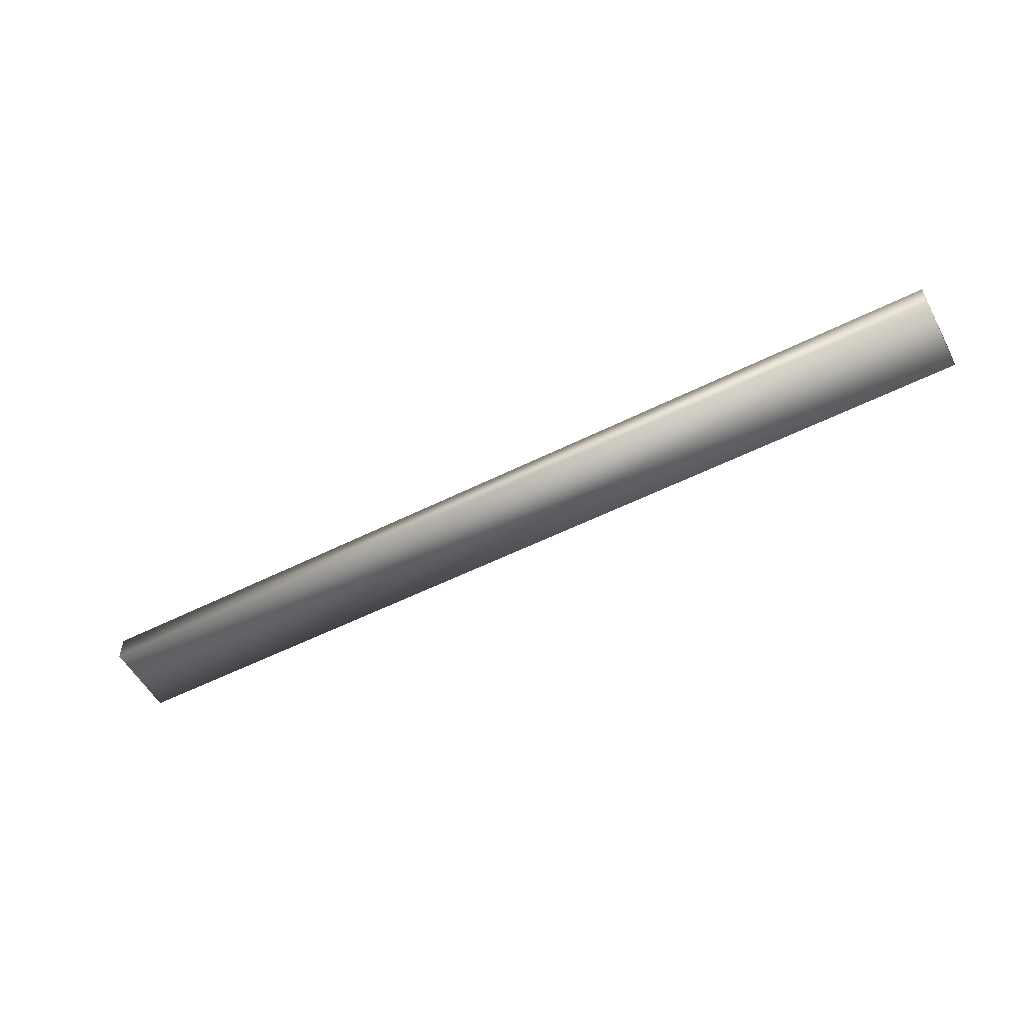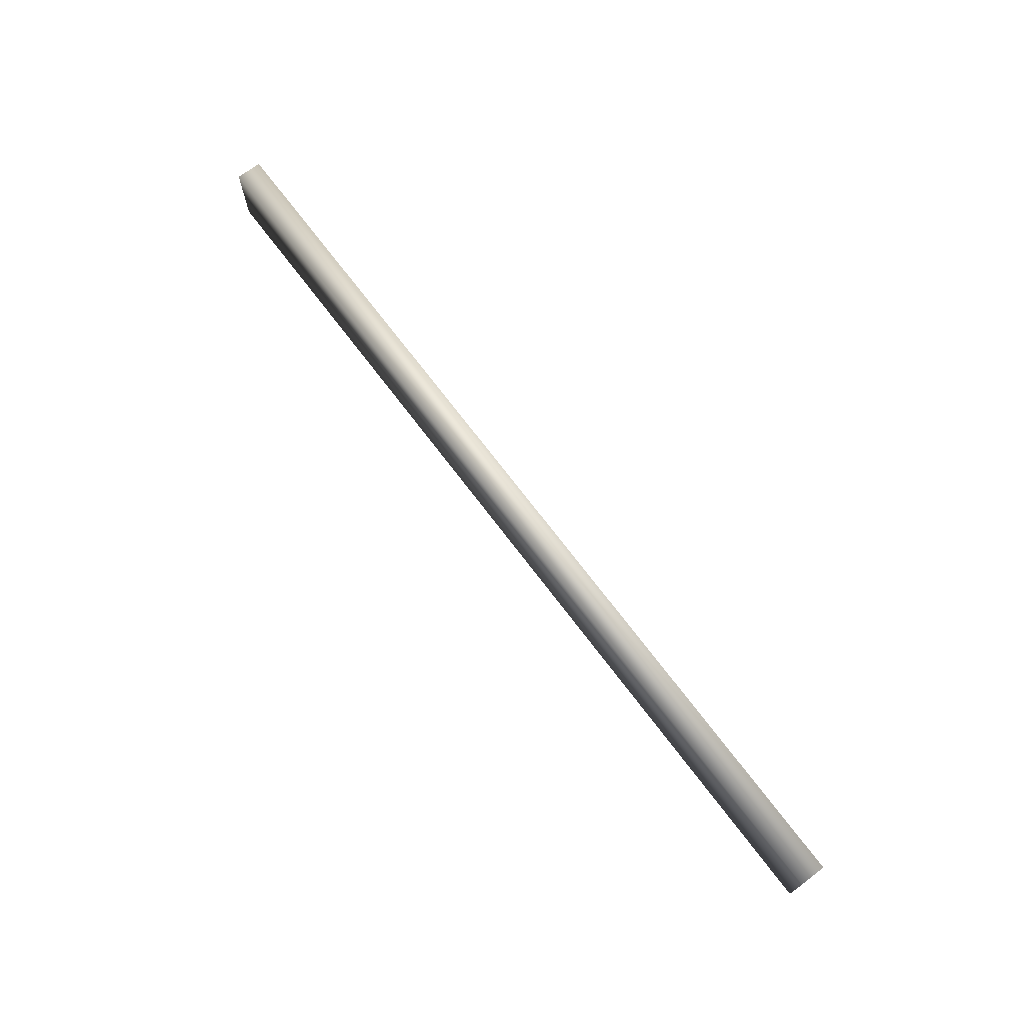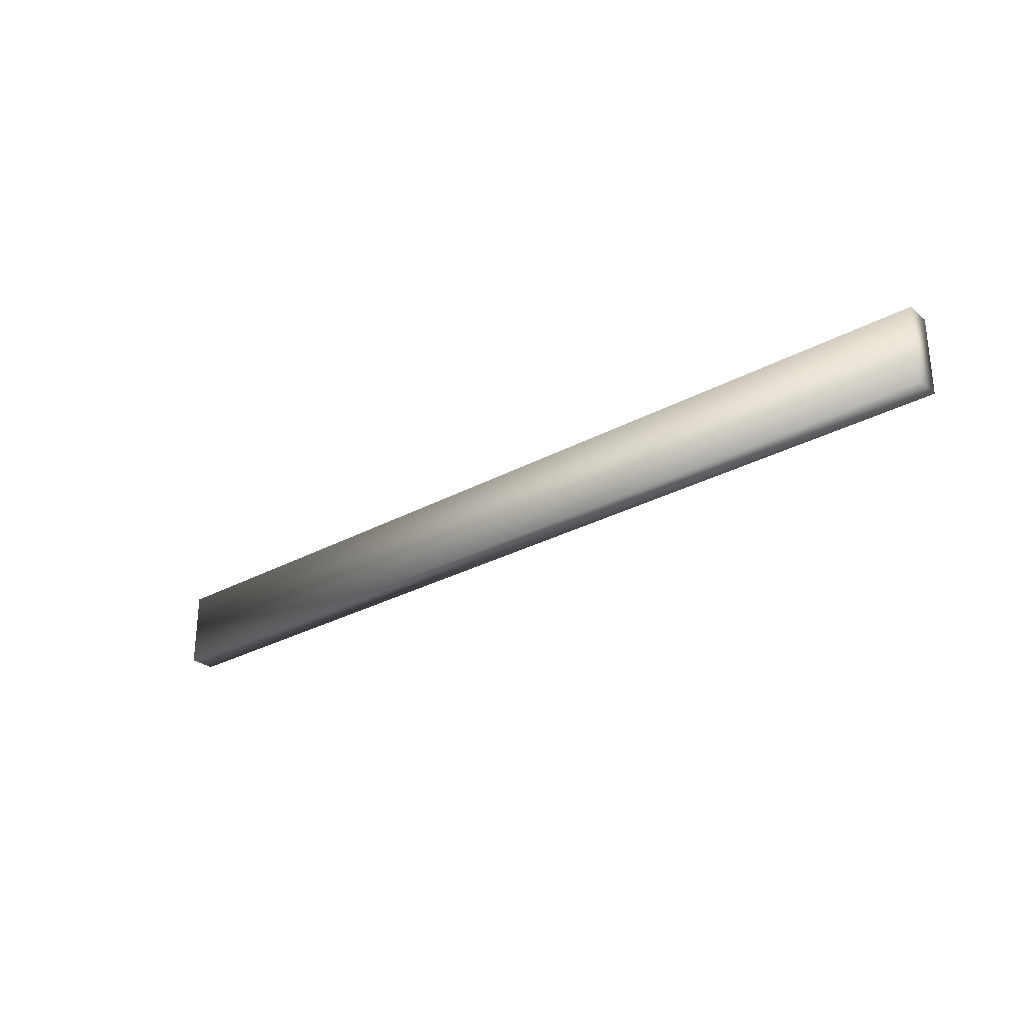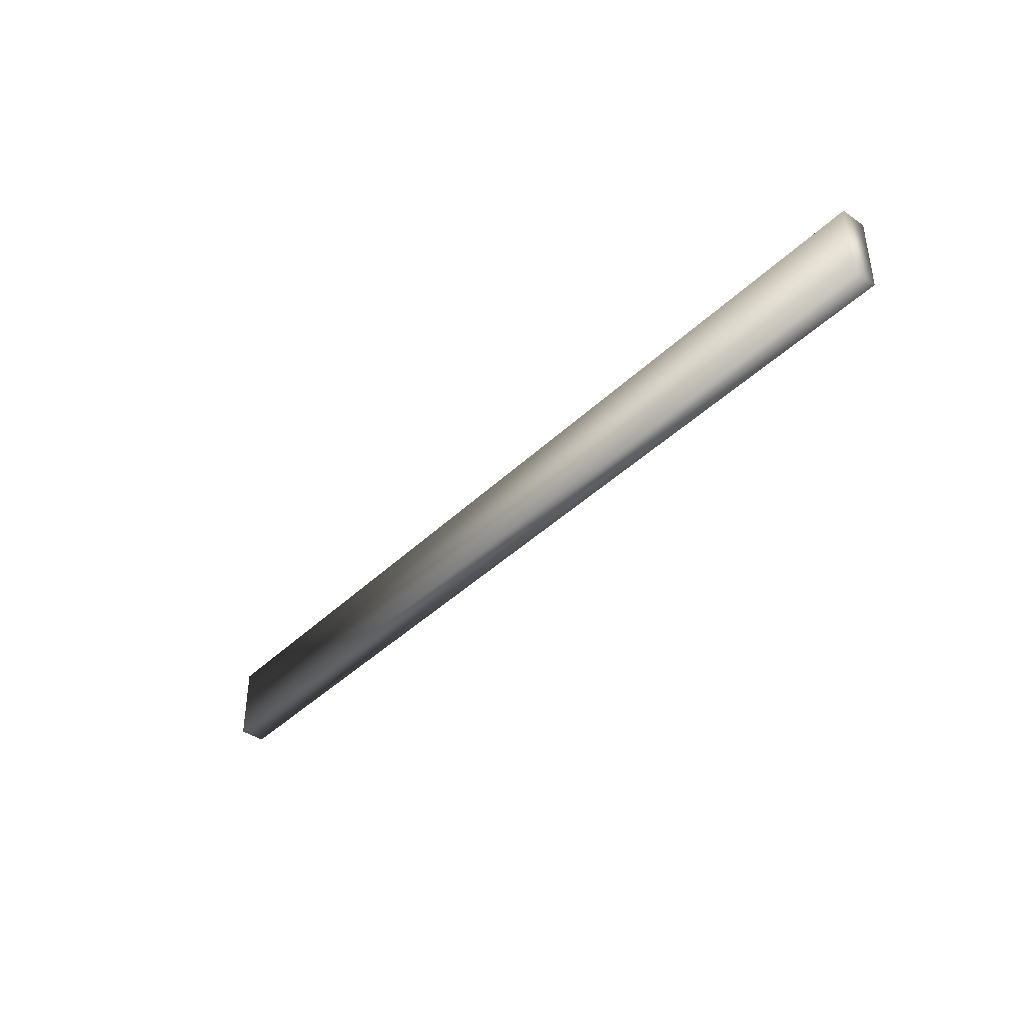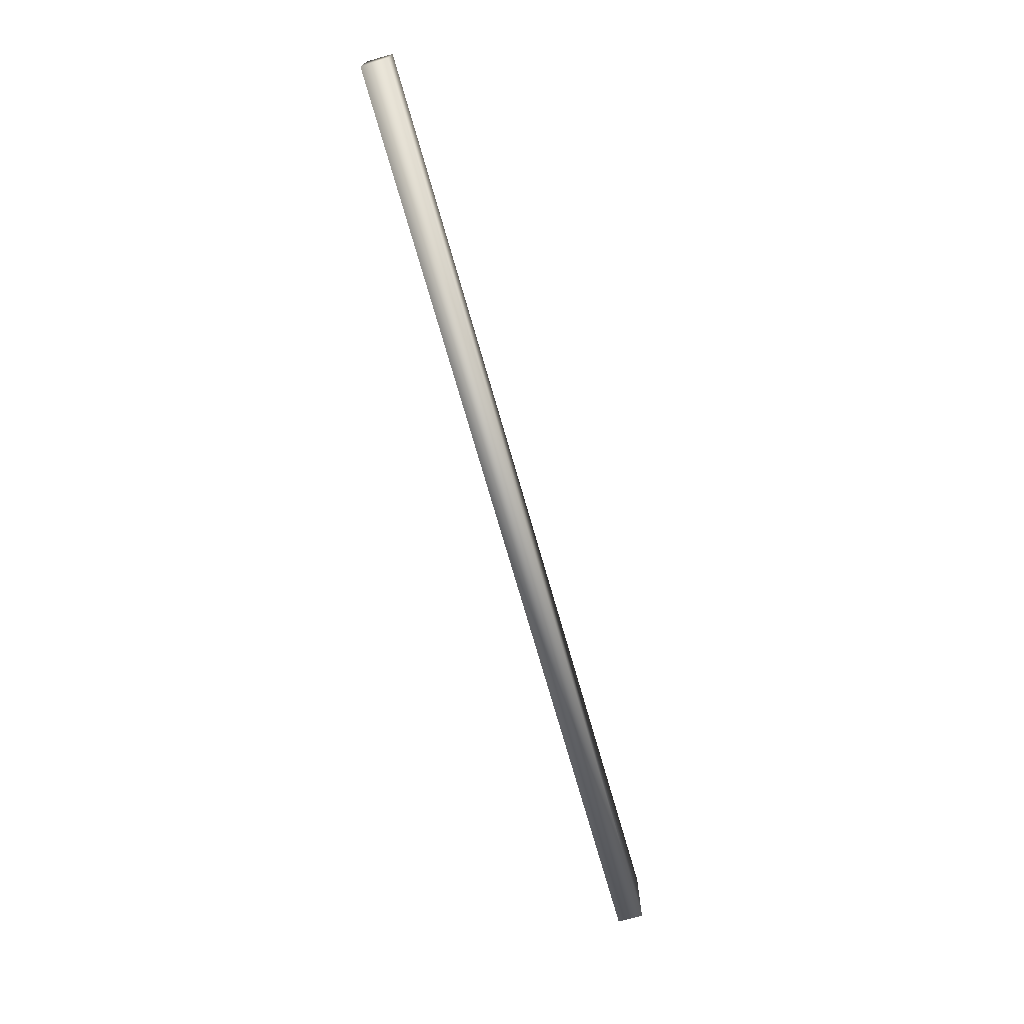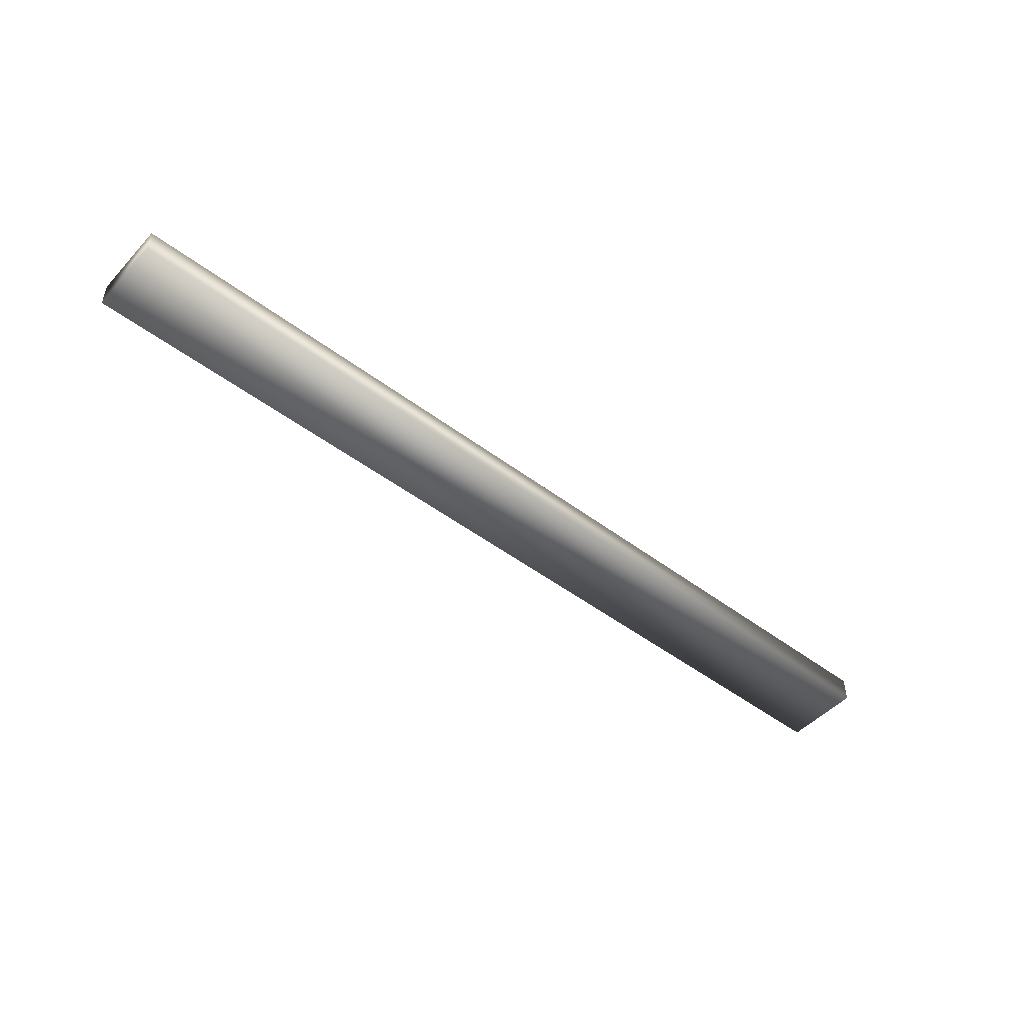
<metadata>
{"format":"obj","ext":"obj","renderer":"f3d","projection":"perspective","resolution":1024,"background":"white","views":[{"elev":-54.2,"azim":28.1,"up":"+Y"},{"elev":71.5,"azim":52.9,"up":"+Z"},{"elev":-28.5,"azim":39.6,"up":"+Z"},{"elev":-40.3,"azim":-130.3,"up":"+Z"},{"elev":-72.2,"azim":105.9,"up":"+Z"},{"elev":-48.2,"azim":-40.3,"up":"+Y"}]}
</metadata>
<code>
v 0 0.00635 0.01905
v 0 0.00635 0
v 0 0 0.01905
v 0 0 0
v 0.2286 0.00635 0.01905
v 0.2286 0 0.01905
v 0.2286 0.00635 0
v 0.2286 0 0
f 1 2 3
f 3 2 4
f 5 1 6
f 6 1 3
f 7 5 8
f 8 5 6
f 2 7 4
f 4 7 8
f 5 7 1
f 1 7 2
f 8 6 4
f 4 6 3

</code>
